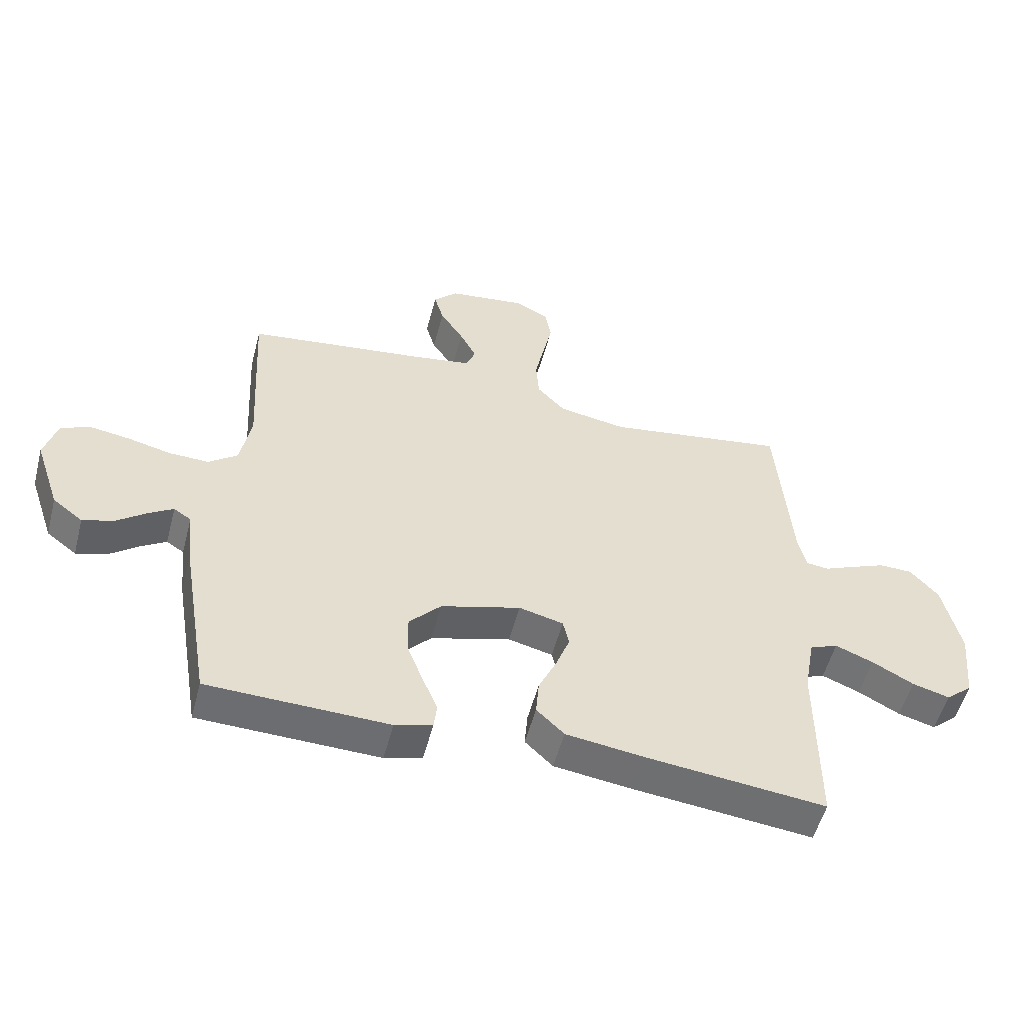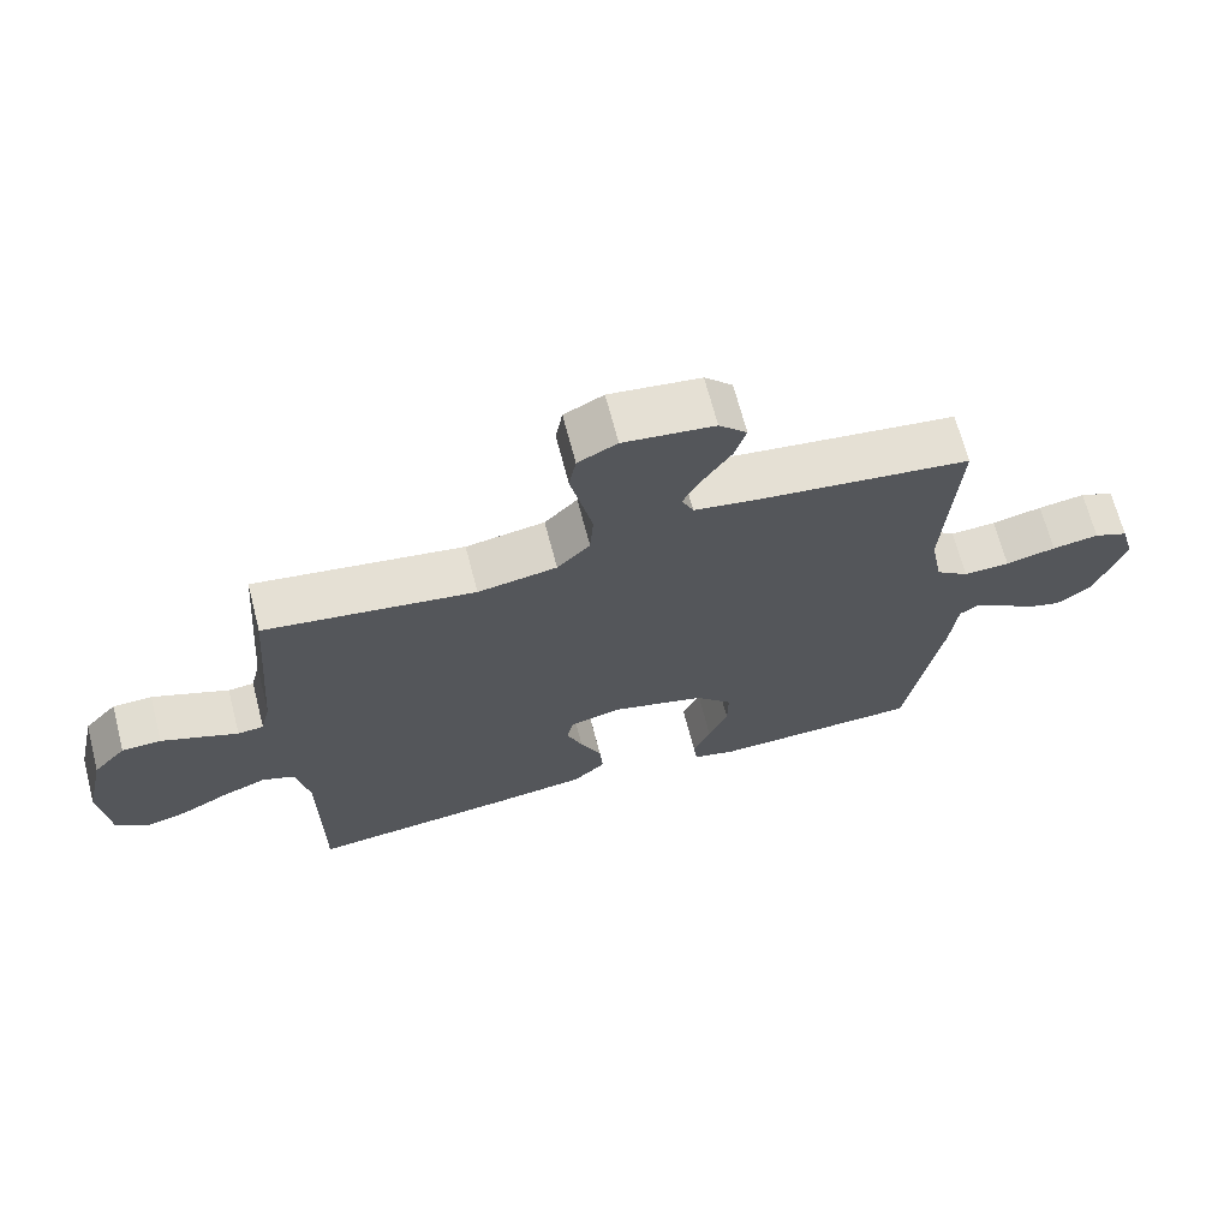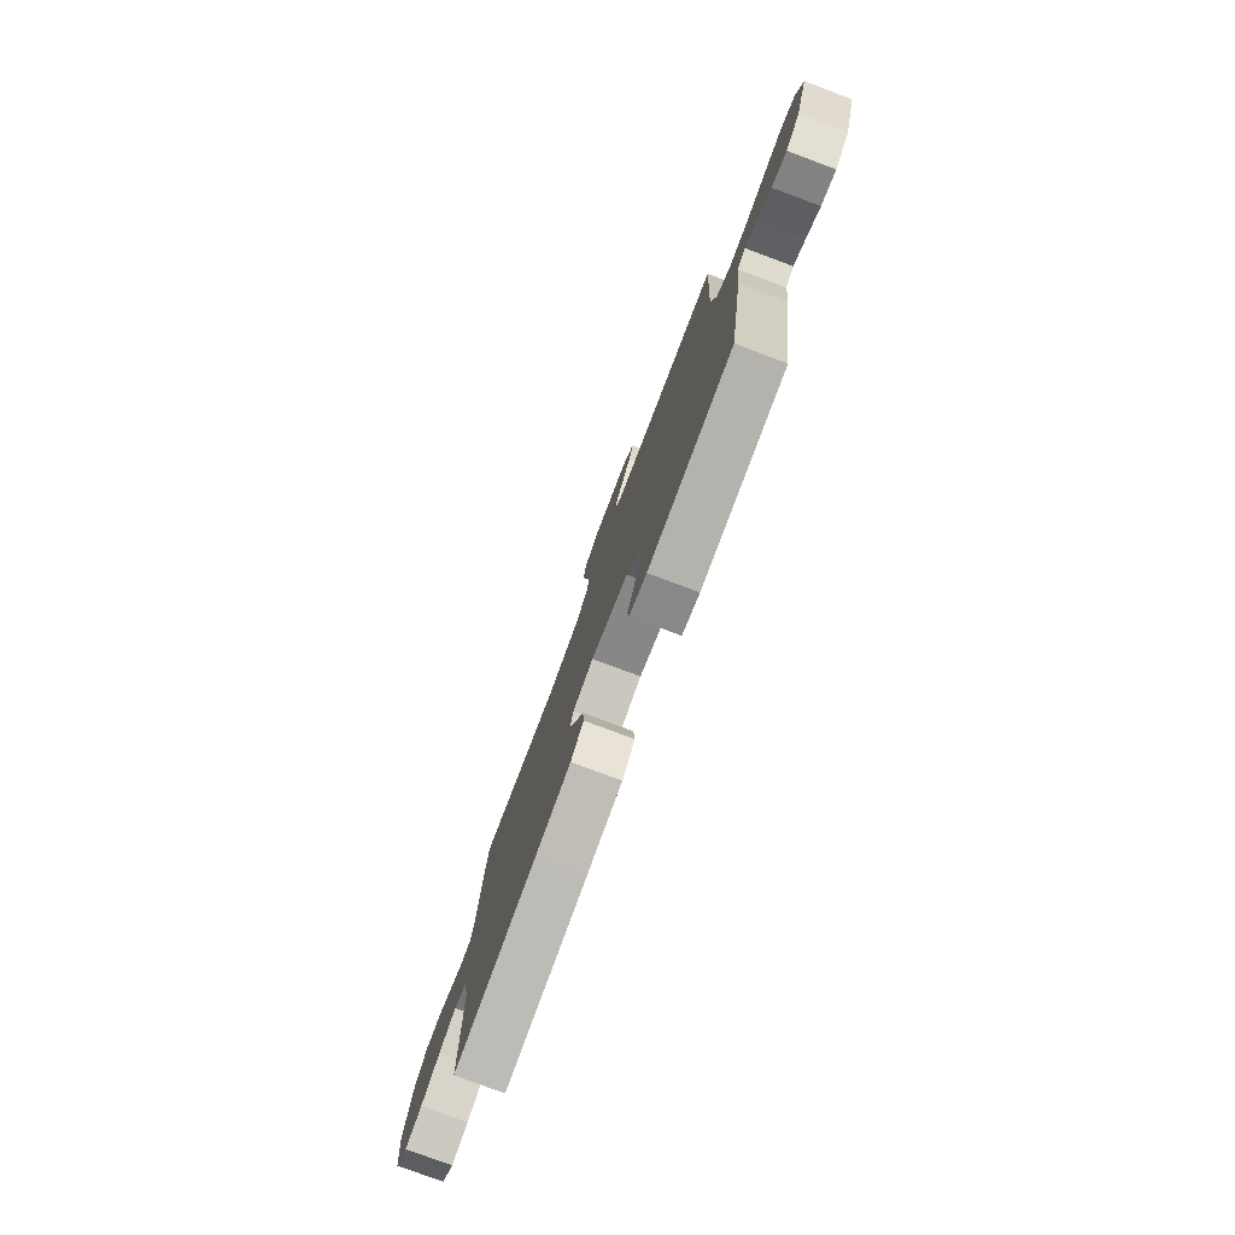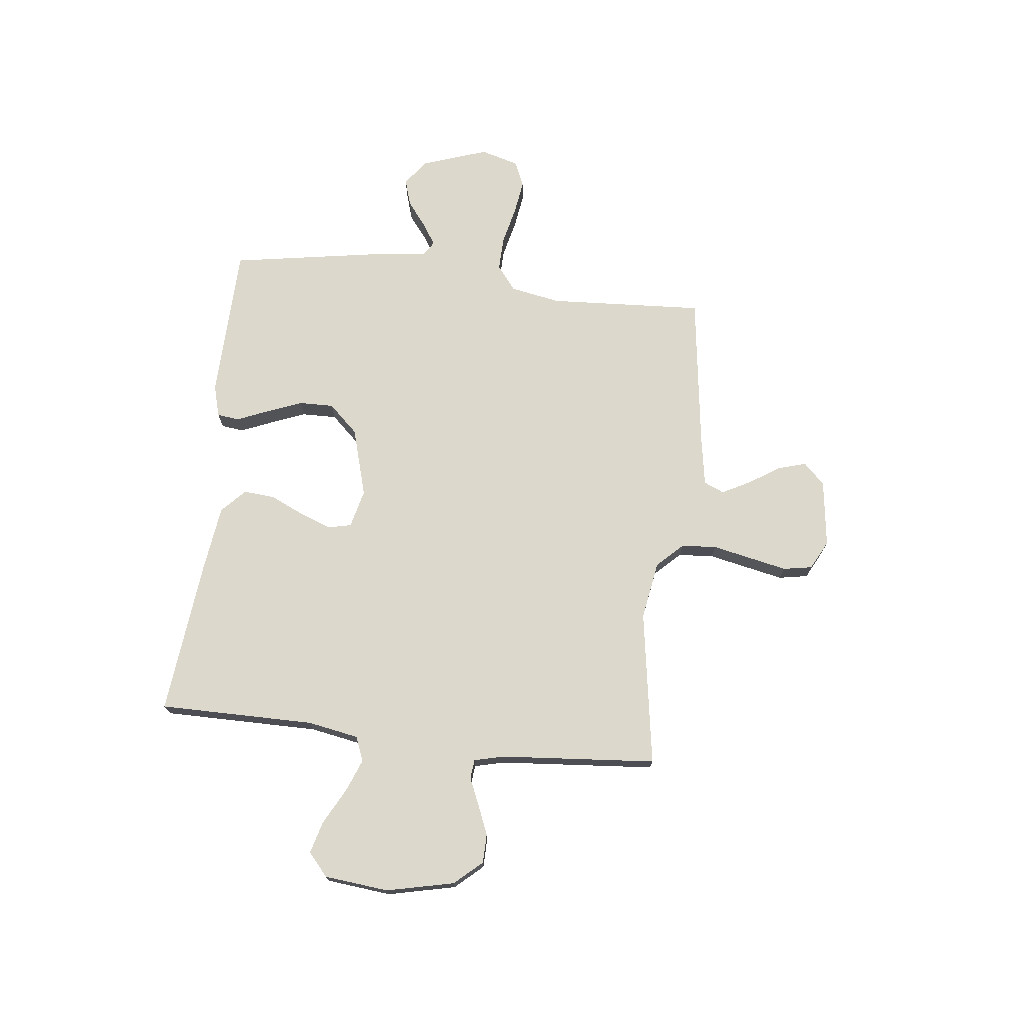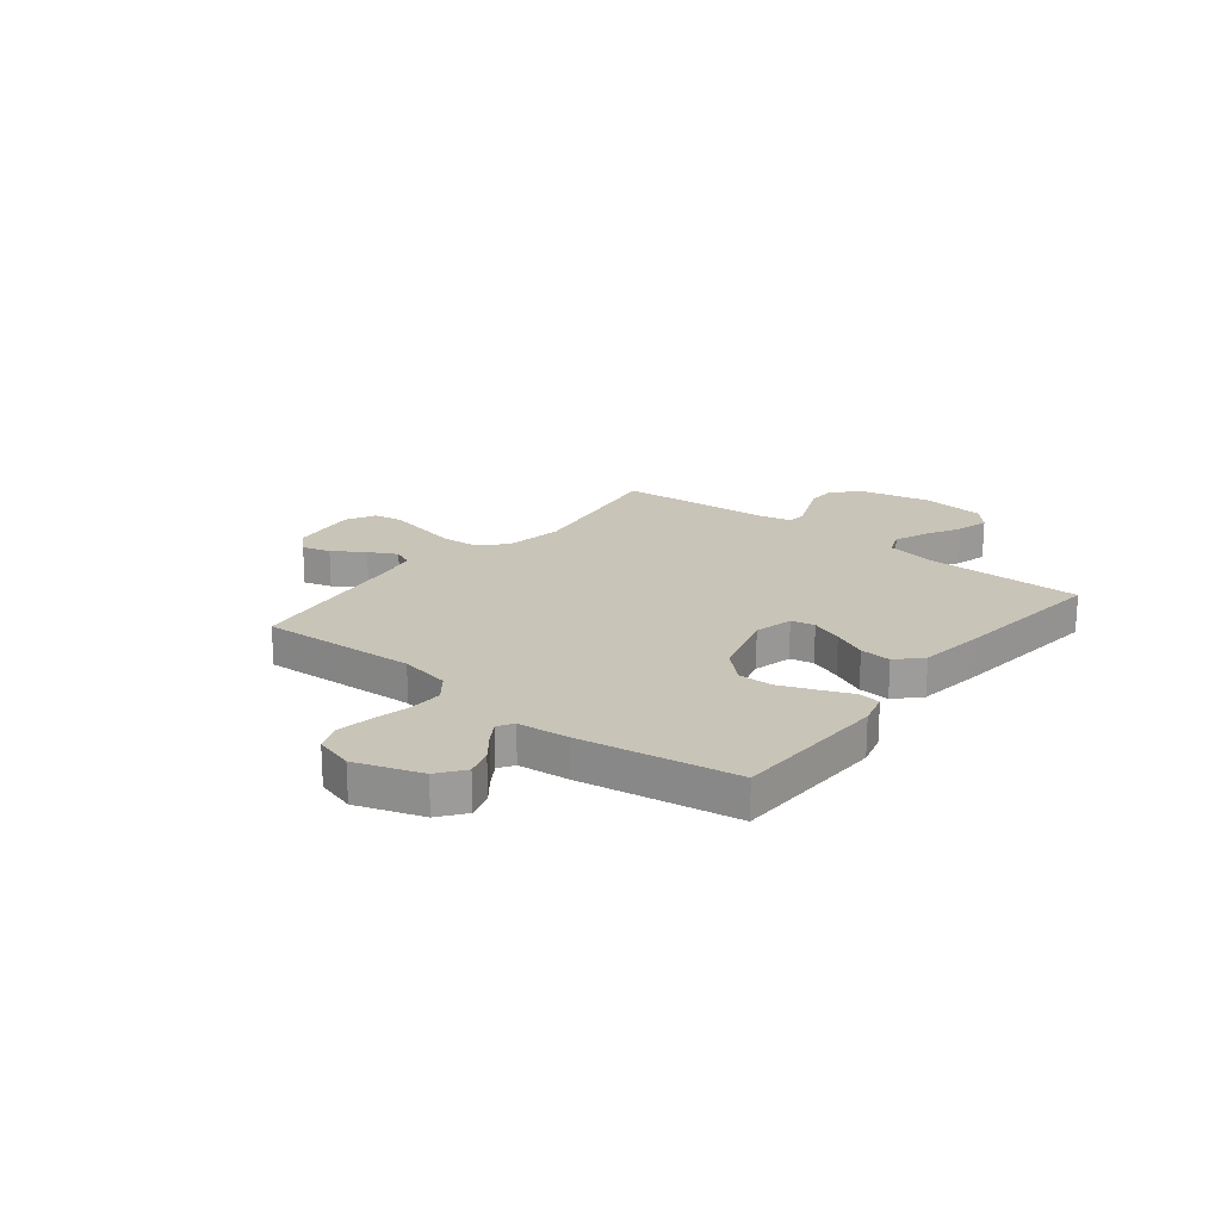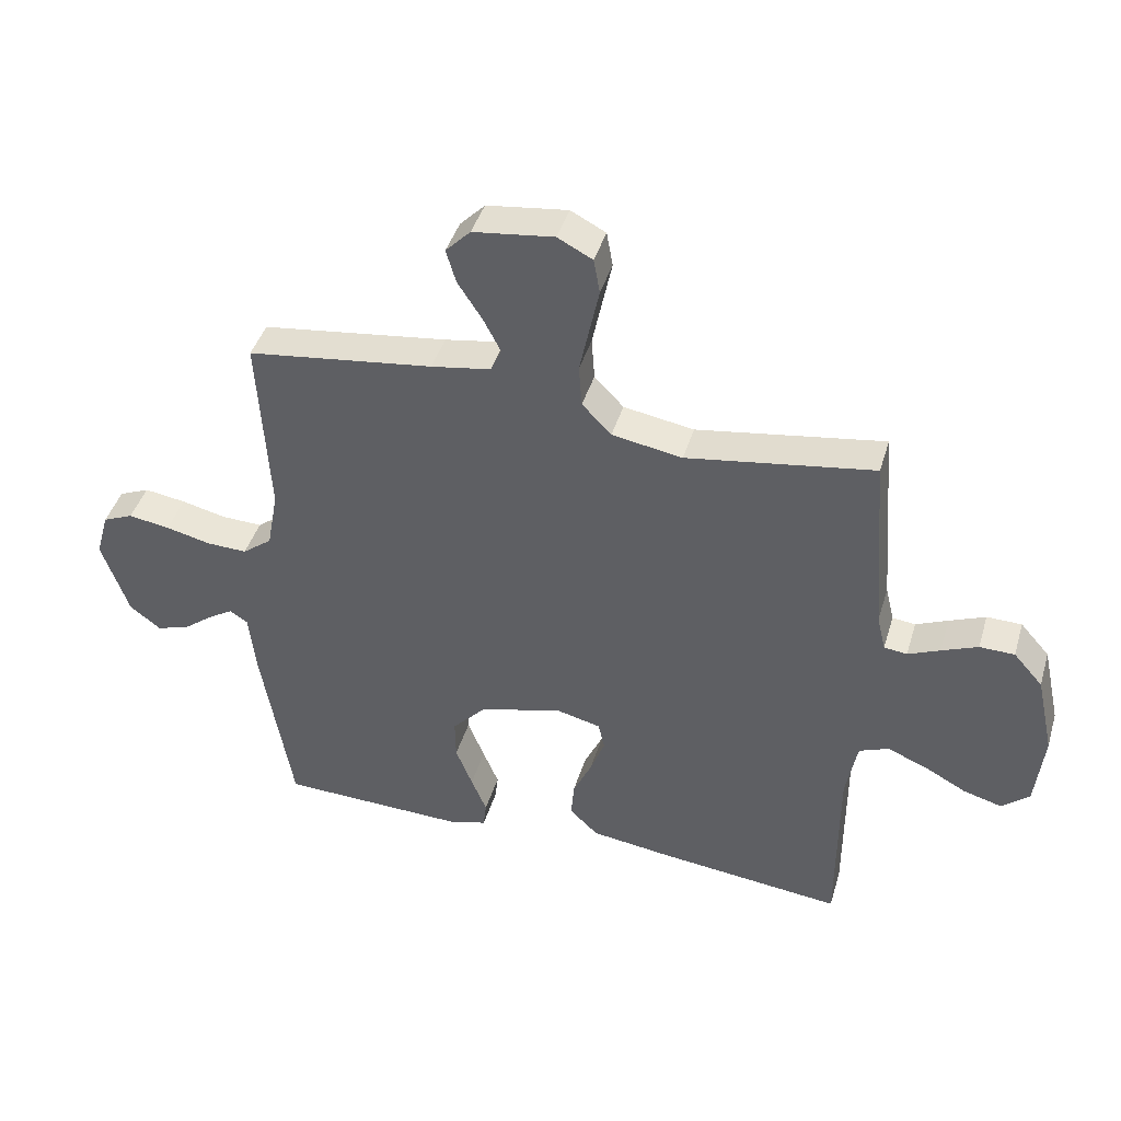
<metadata>
{"format":"obj","ext":"obj","renderer":"f3d","projection":"perspective","resolution":1024,"background":"white","views":[{"elev":-53.8,"azim":165.3,"up":"+Z"},{"elev":68.1,"azim":-14.6,"up":"+Z"},{"elev":-78.1,"azim":69.5,"up":"+Z"},{"elev":72.7,"azim":-83.5,"up":"+Y"},{"elev":20.2,"azim":128.6,"up":"+Y"},{"elev":42.7,"azim":-163.6,"up":"+Z"}]}
</metadata>
<code>
v 0.5 0.07 -0.5
v 0.2 0.07 -0.508
v 0.138 0.07 -0.491
v 0.133 0.07 -0.448
v 0.158 0.07 -0.388
v 0.185 0.07 -0.32
v 0.186 0.07 -0.253
v 0.133 0.07 -0.196
v 0 0.07 -0.158
v -0.074 0.07 -0.176
v -0.084 0.07 -0.221
v -0.061 0.07 -0.282
v -0.031 0.07 -0.347
v -0.026 0.07 -0.407
v -0.072 0.07 -0.451
v -0.2 0.07 -0.468
v -0.5 0.07 -0.5
v -0.5 0.07 -0.2
v -0.518 0.07 -0.102
v -0.565 0.07 -0.083
v -0.628 0.07 -0.108
v -0.697 0.07 -0.145
v -0.759 0.07 -0.162
v -0.803 0.07 -0.124
v -0.816 0.07 0
v -0.787 0.07 0.13
v -0.74 0.07 0.183
v -0.684 0.07 0.184
v -0.626 0.07 0.16
v -0.575 0.07 0.138
v -0.538 0.07 0.142
v -0.524 0.07 0.2
v -0.5 0.07 0.5
v -0.2 0.07 0.453
v -0.087 0.07 0.472
v -0.04 0.07 0.521
v -0.035 0.07 0.589
v -0.051 0.07 0.665
v -0.066 0.07 0.736
v -0.056 0.07 0.792
v 0 0.07 0.821
v 0.13 0.07 0.804
v 0.17 0.07 0.763
v 0.154 0.07 0.709
v 0.115 0.07 0.649
v 0.087 0.07 0.595
v 0.104 0.07 0.556
v 0.2 0.07 0.54
v 0.5 0.07 0.5
v 0.483 0.07 0.2
v 0.501 0.07 0.103
v 0.549 0.07 0.066
v 0.615 0.07 0.068
v 0.687 0.07 0.085
v 0.754 0.07 0.095
v 0.803 0.07 0.074
v 0.824 0.07 0
v 0.781 0.07 -0.126
v 0.731 0.07 -0.164
v 0.679 0.07 -0.148
v 0.63 0.07 -0.11
v 0.589 0.07 -0.084
v 0.56 0.07 -0.103
v 0.55 0.07 -0.2
v 0.5 0 -0.5
v 0.2 0 -0.508
v 0.138 0 -0.491
v 0.133 0 -0.448
v 0.158 0 -0.388
v 0.185 0 -0.32
v 0.186 0 -0.253
v 0.133 0 -0.196
v 0 0 -0.158
v -0.074 0 -0.176
v -0.084 0 -0.221
v -0.061 0 -0.282
v -0.031 0 -0.347
v -0.026 0 -0.407
v -0.072 0 -0.451
v -0.2 0 -0.468
v -0.5 0 -0.5
v -0.5 0 -0.2
v -0.518 0 -0.102
v -0.565 0 -0.083
v -0.628 0 -0.108
v -0.697 0 -0.145
v -0.759 0 -0.162
v -0.803 0 -0.124
v -0.816 0 0
v -0.787 0 0.13
v -0.74 0 0.183
v -0.684 0 0.184
v -0.626 0 0.16
v -0.575 0 0.138
v -0.538 0 0.142
v -0.524 0 0.2
v -0.5 0 0.5
v -0.2 0 0.453
v -0.087 0 0.472
v -0.04 0 0.521
v -0.035 0 0.589
v -0.051 0 0.665
v -0.066 0 0.736
v -0.056 0 0.792
v 0 0 0.821
v 0.13 0 0.804
v 0.17 0 0.763
v 0.154 0 0.709
v 0.115 0 0.649
v 0.087 0 0.595
v 0.104 0 0.556
v 0.2 0 0.54
v 0.5 0 0.5
v 0.483 0 0.2
v 0.501 0 0.103
v 0.549 0 0.066
v 0.615 0 0.068
v 0.687 0 0.085
v 0.754 0 0.095
v 0.803 0 0.074
v 0.824 0 0
v 0.781 0 -0.126
v 0.731 0 -0.164
v 0.679 0 -0.148
v 0.63 0 -0.11
v 0.589 0 -0.084
v 0.56 0 -0.103
v 0.55 0 -0.2
f 3 4 5
f 2 3 5
f 1 2 5
f 64 1 5
f 63 64 5
f 59 60 61
f 58 59 61
f 57 58 61
f 56 57 61
f 55 56 61
f 54 55 61
f 53 54 61
f 52 53 61 62
f 51 52 62 63
f 48 49 50
f 47 48 50 51
f 43 44 45
f 42 43 45
f 41 42 45
f 40 41 45
f 39 40 45
f 38 39 45
f 37 38 45 46
f 36 37 46 47
f 32 33 34
f 31 32 34 35
f 28 29 30
f 27 28 30
f 26 27 30
f 25 26 30
f 24 25 30
f 23 24 30
f 22 23 30
f 21 22 30
f 20 21 30 31
f 19 20 31 35
f 16 17 18
f 15 16 18
f 14 15 18
f 13 14 18
f 12 13 18
f 11 12 18 19
f 19 35 36
f 11 19 36
f 10 11 36
f 51 63 5 6
f 36 47 51
f 10 36 51
f 9 10 51
f 8 9 51
f 7 8 51
f 6 7 51
f 69 68 67
f 69 67 66
f 69 66 65
f 69 65 128
f 69 128 127
f 125 124 123
f 125 123 122
f 125 122 121
f 125 121 120
f 125 120 119
f 125 119 118
f 125 118 117
f 126 125 117 116
f 127 126 116 115
f 114 113 112
f 115 114 112 111
f 109 108 107
f 109 107 106
f 109 106 105
f 109 105 104
f 109 104 103
f 109 103 102
f 110 109 102 101
f 111 110 101 100
f 98 97 96
f 99 98 96 95
f 94 93 92
f 94 92 91
f 94 91 90
f 94 90 89
f 94 89 88
f 94 88 87
f 94 87 86
f 94 86 85
f 95 94 85 84
f 99 95 84 83
f 82 81 80
f 82 80 79
f 82 79 78
f 82 78 77
f 82 77 76
f 83 82 76 75
f 100 99 83
f 100 83 75
f 100 75 74
f 70 69 127 115
f 115 111 100
f 115 100 74
f 115 74 73
f 115 73 72
f 115 72 71
f 115 71 70
f 1 65 66 2
f 2 66 67 3
f 3 67 68 4
f 4 68 69 5
f 5 69 70 6
f 6 70 71 7
f 7 71 72 8
f 8 72 73 9
f 9 73 74 10
f 10 74 75 11
f 11 75 76 12
f 12 76 77 13
f 13 77 78 14
f 14 78 79 15
f 15 79 80 16
f 16 80 81 17
f 17 81 82 18
f 18 82 83 19
f 19 83 84 20
f 20 84 85 21
f 21 85 86 22
f 22 86 87 23
f 23 87 88 24
f 24 88 89 25
f 25 89 90 26
f 26 90 91 27
f 27 91 92 28
f 28 92 93 29
f 29 93 94 30
f 30 94 95 31
f 31 95 96 32
f 32 96 97 33
f 33 97 98 34
f 34 98 99 35
f 35 99 100 36
f 36 100 101 37
f 37 101 102 38
f 38 102 103 39
f 39 103 104 40
f 40 104 105 41
f 41 105 106 42
f 42 106 107 43
f 43 107 108 44
f 44 108 109 45
f 45 109 110 46
f 46 110 111 47
f 47 111 112 48
f 48 112 113 49
f 49 113 114 50
f 50 114 115 51
f 51 115 116 52
f 52 116 117 53
f 53 117 118 54
f 54 118 119 55
f 55 119 120 56
f 56 120 121 57
f 57 121 122 58
f 58 122 123 59
f 59 123 124 60
f 60 124 125 61
f 61 125 126 62
f 62 126 127 63
f 63 127 128 64
f 64 128 65 1

</code>
